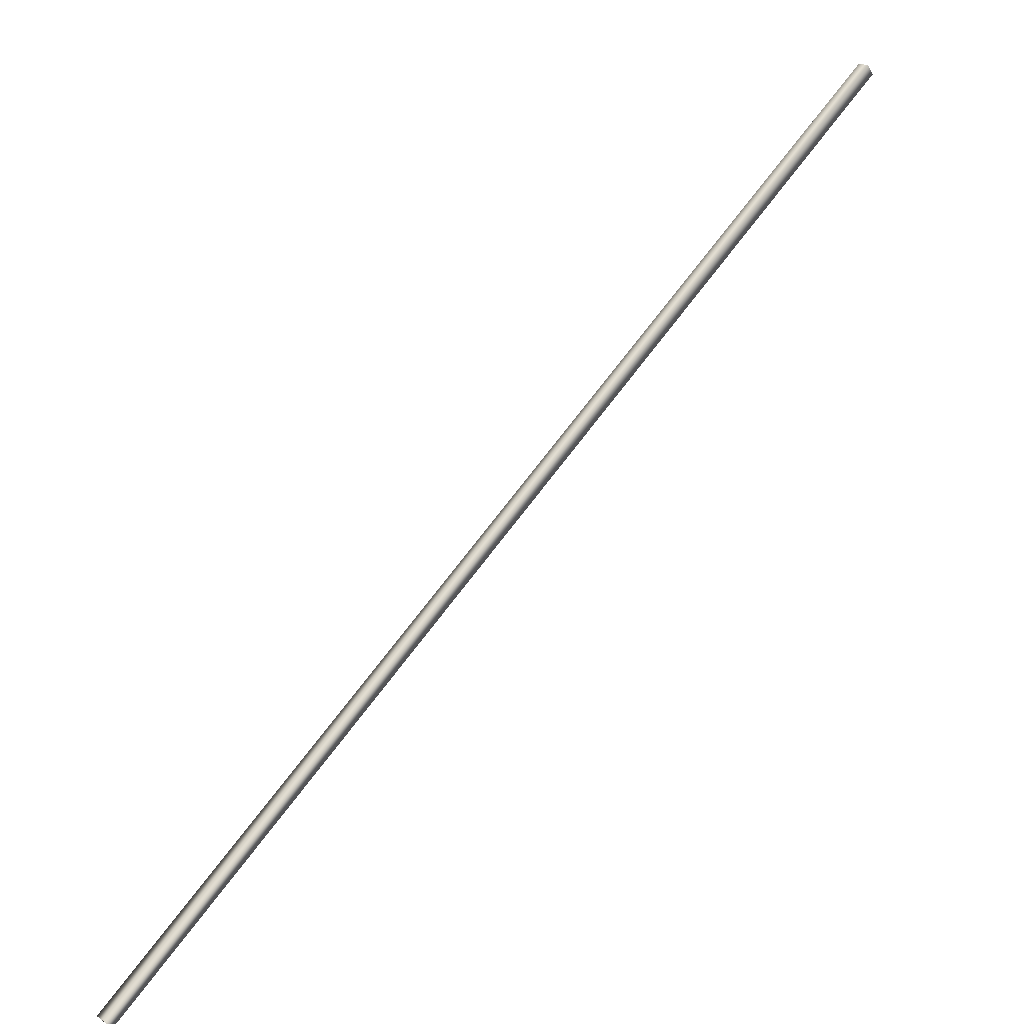
<metadata>
{"format":"obj","ext":"obj","renderer":"f3d","projection":"perspective","resolution":1024,"background":"white","views":[{"elev":-45.0,"azim":29.3,"up":"+Z"}]}
</metadata>
<code>
v -41.5 46.73 -156.7
v -41.5 46.77 -156.7
v -38.77 46.73 -153.8
v -38.77 46.77 -153.8
v -38.8 46.77 -153.8
v -38.8 46.73 -153.8
v -41.53 46.73 -156.7
v -41.53 46.77 -156.7
f 1 2 3
f 3 2 4
f 5 6 4
f 4 6 3
f 7 1 6
f 6 1 3
f 8 5 2
f 2 5 4
f 2 1 8
f 8 1 7
f 8 7 5
f 5 7 6

</code>
